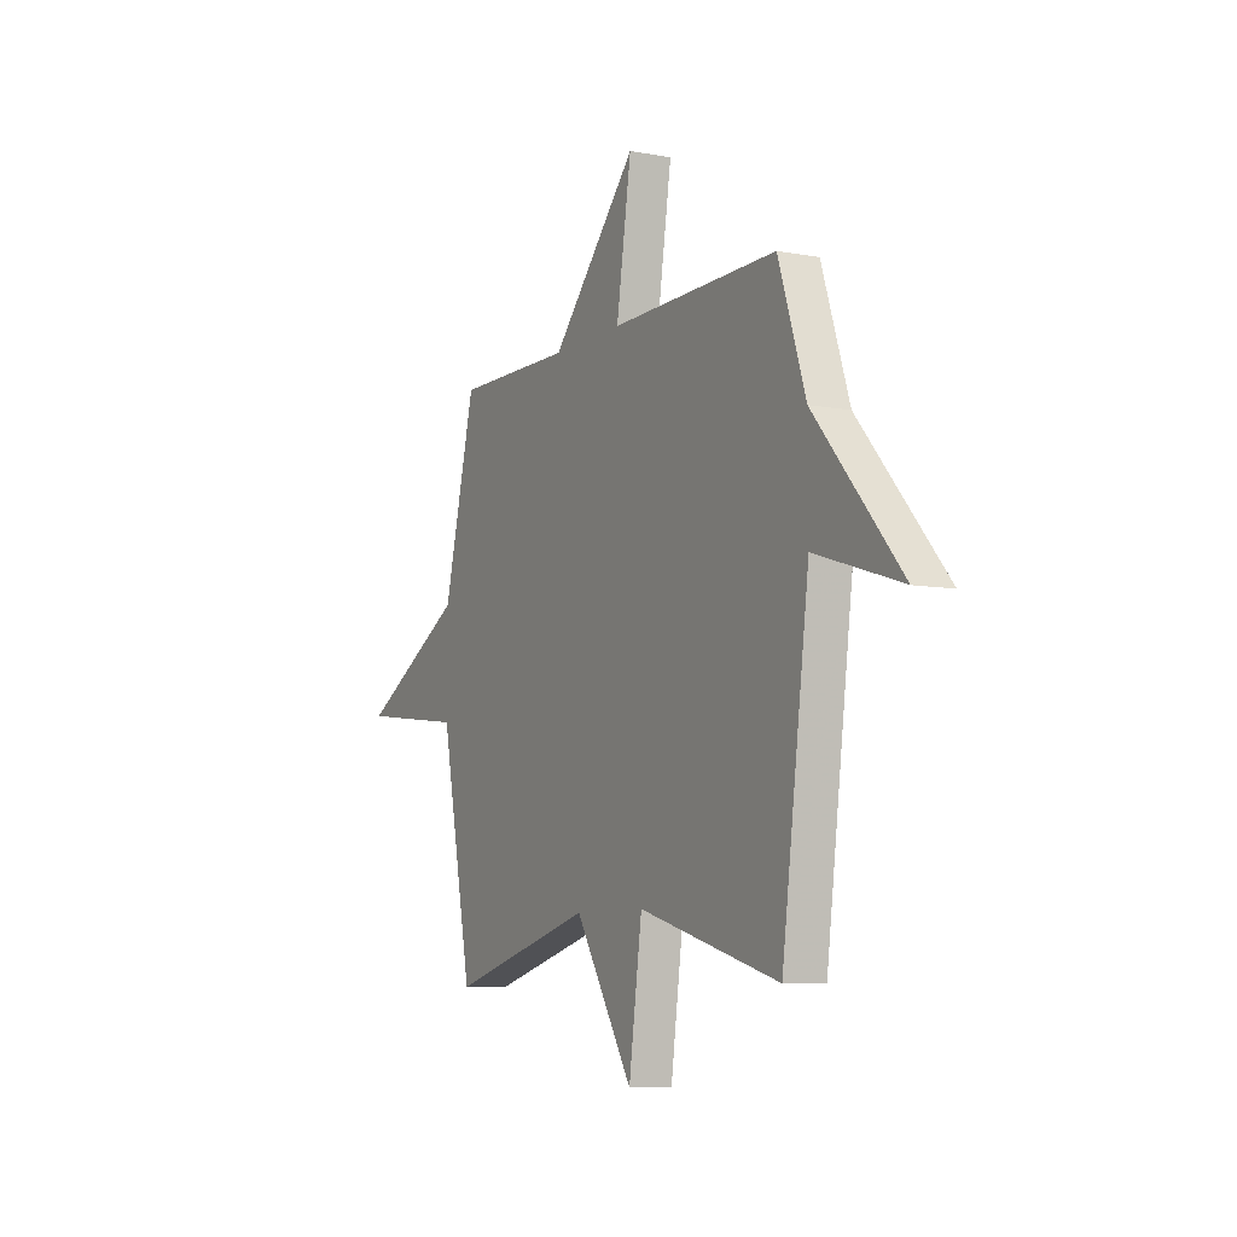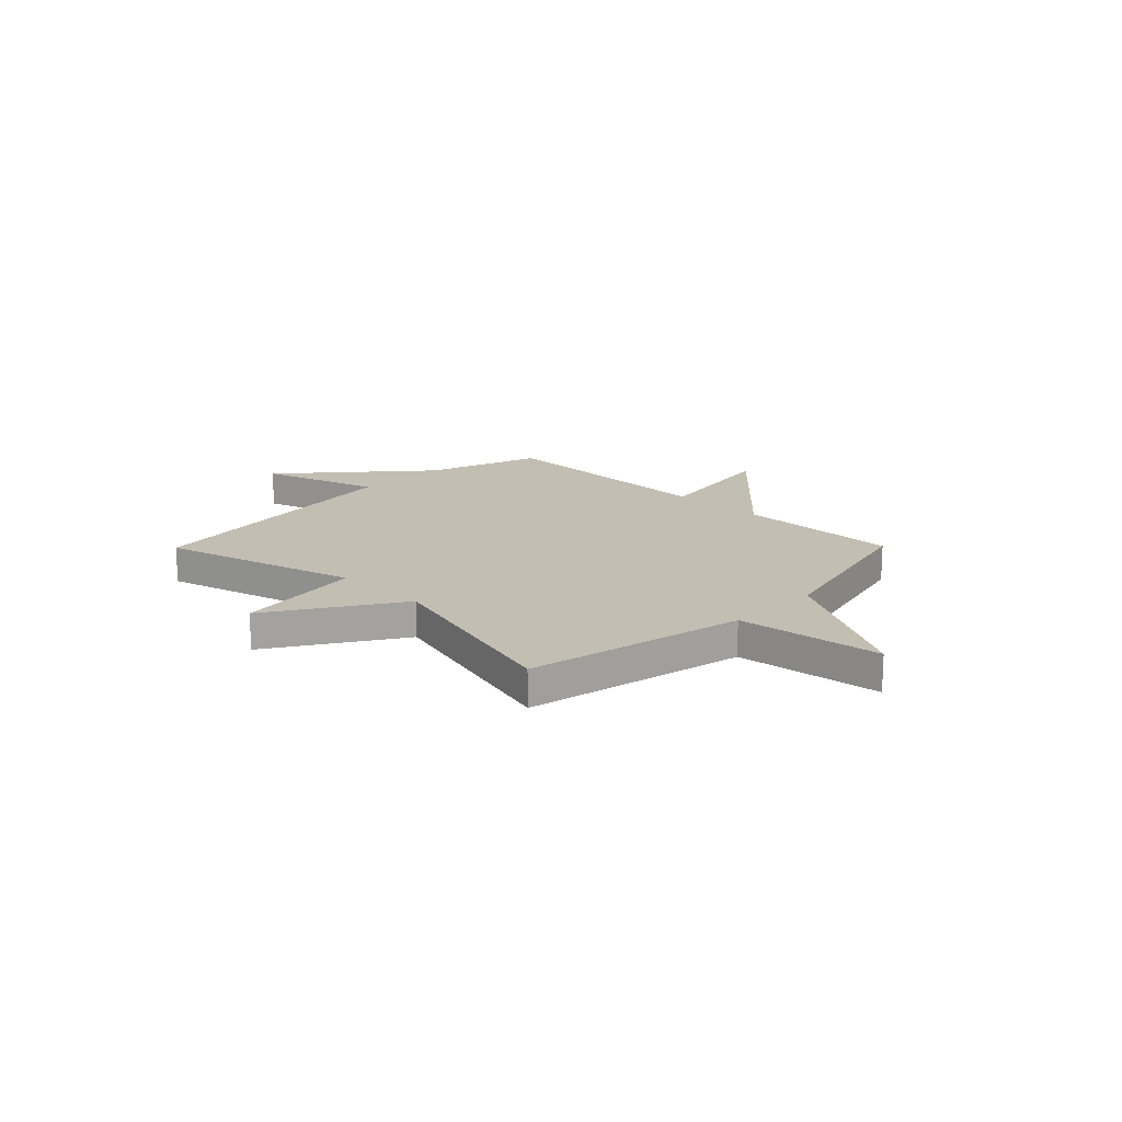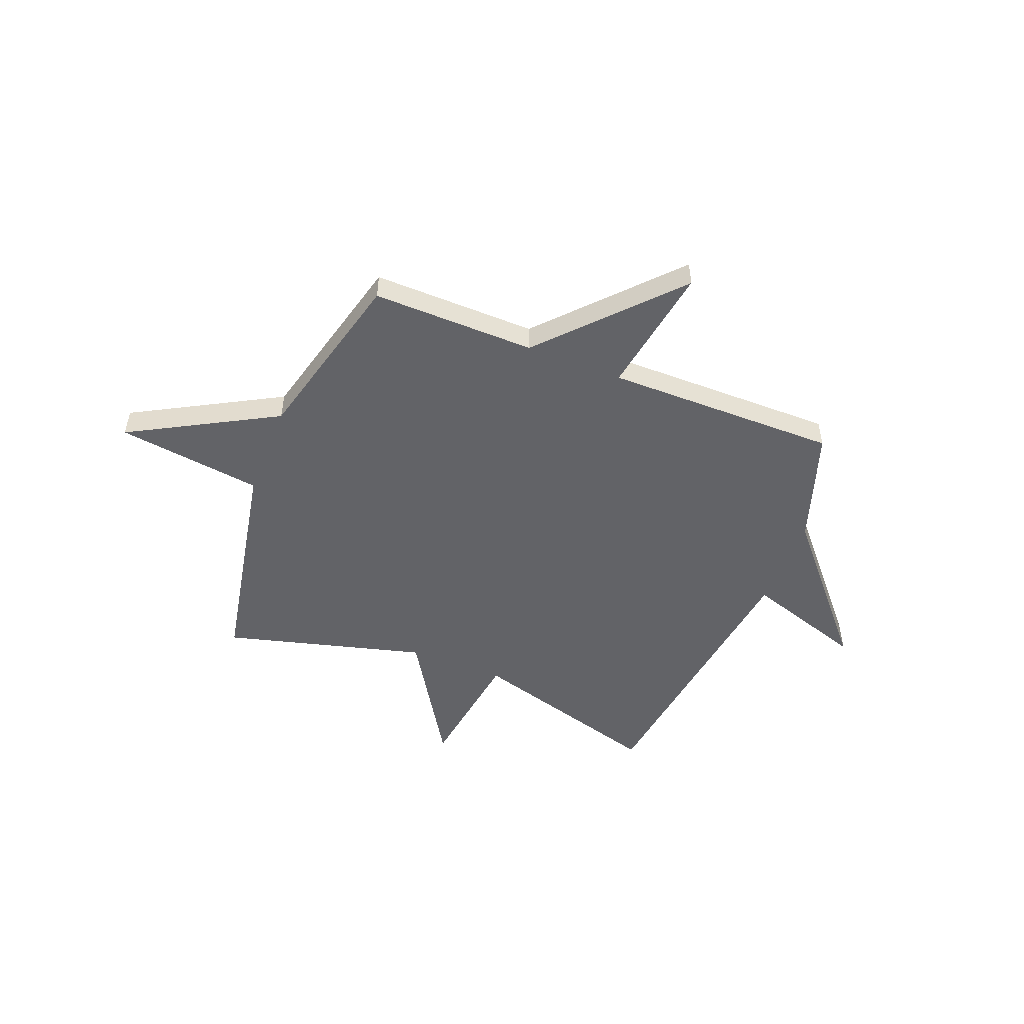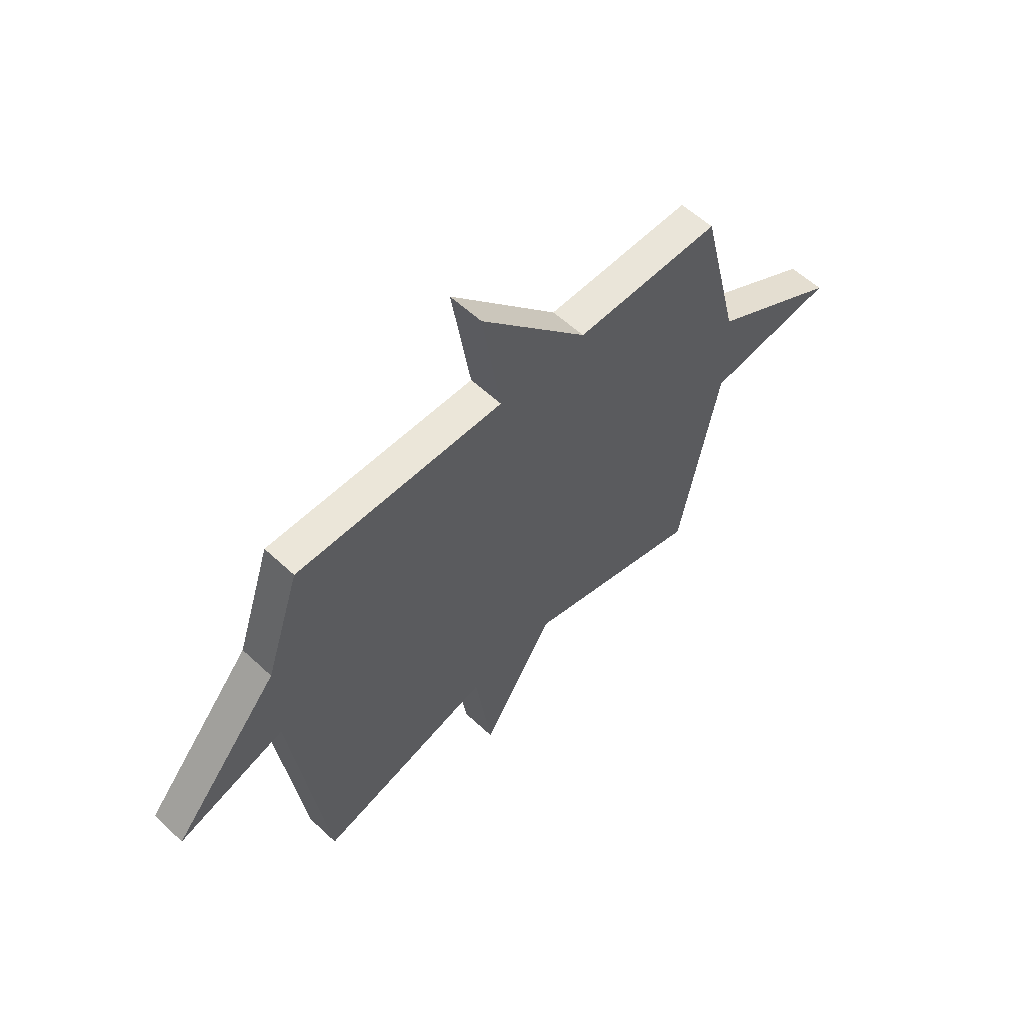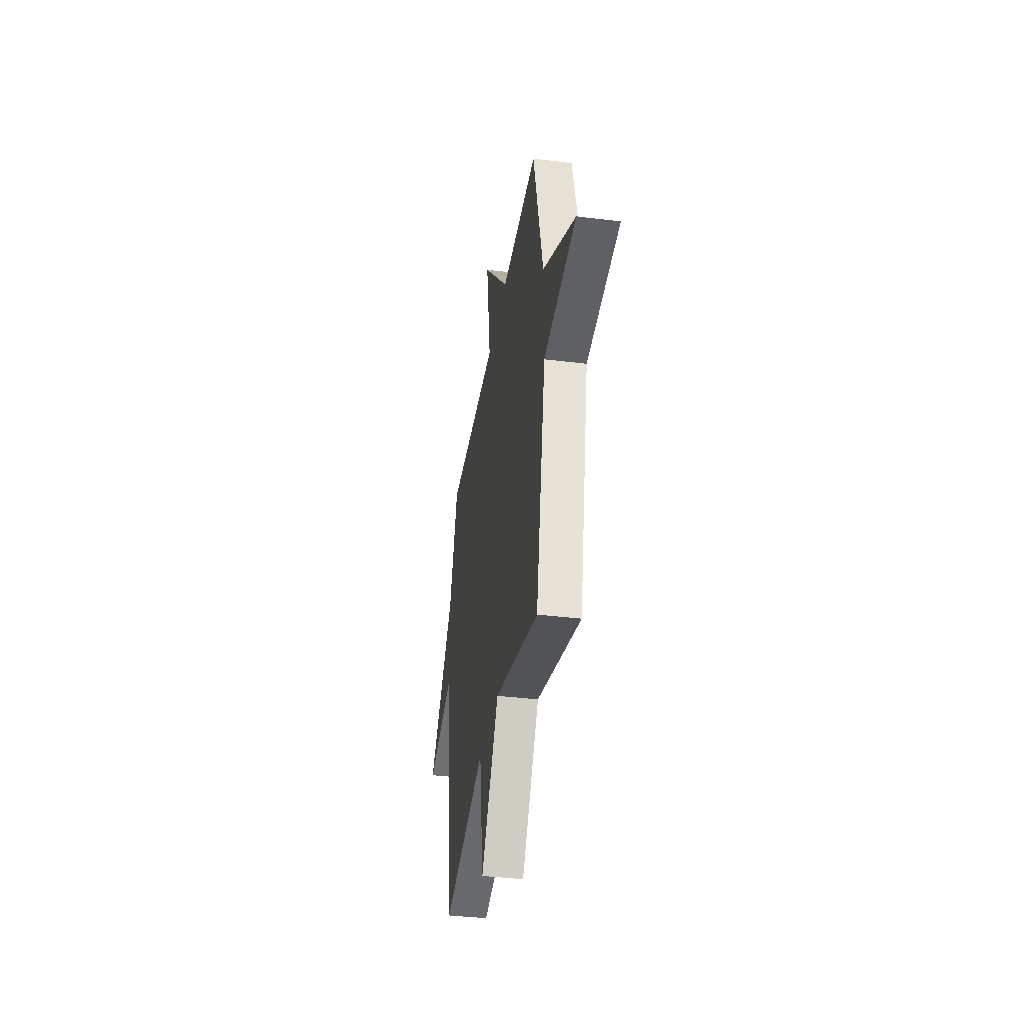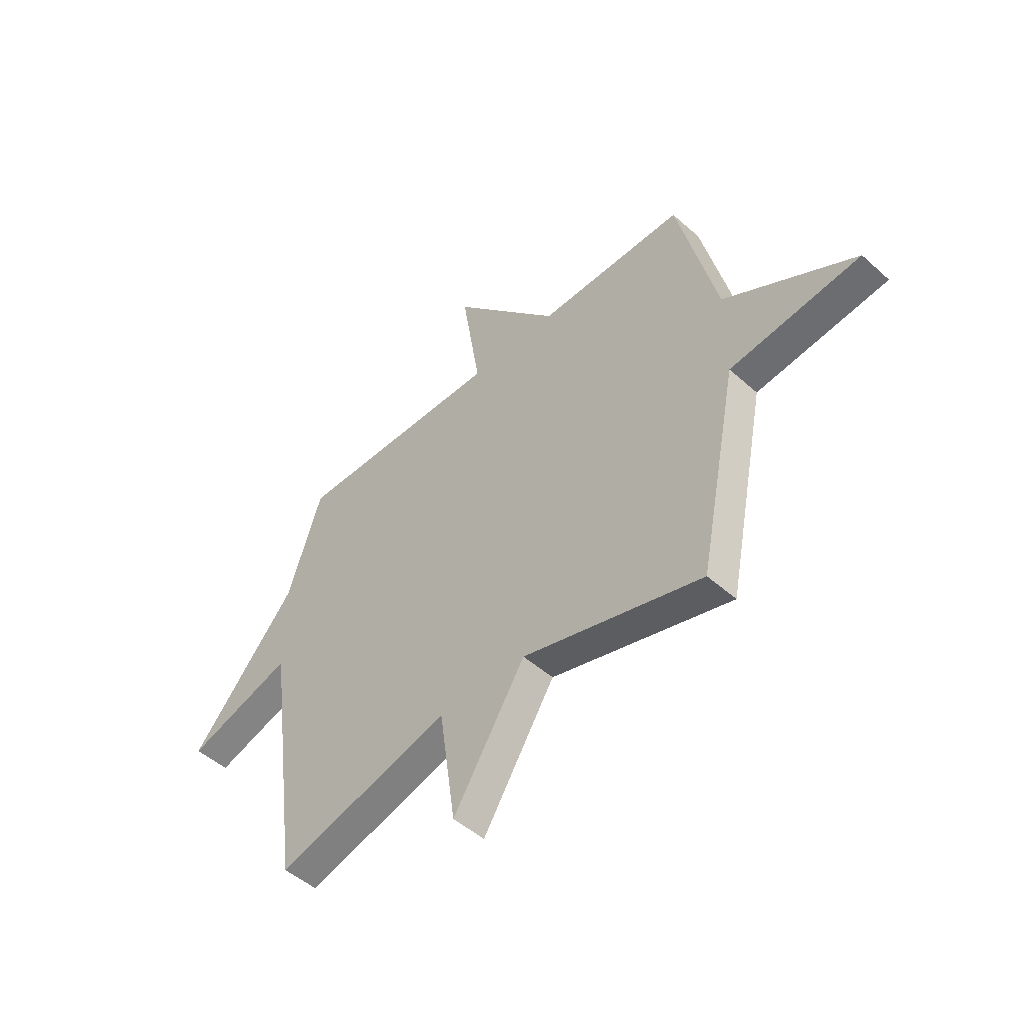
<metadata>
{"format":"obj","ext":"obj","renderer":"f3d","projection":"perspective","resolution":1024,"background":"white","views":[{"elev":-7.8,"azim":62.2,"up":"+Z"},{"elev":17.3,"azim":-135.5,"up":"+Y"},{"elev":-51.0,"azim":-21.7,"up":"+Y"},{"elev":57.1,"azim":134.2,"up":"+Z"},{"elev":-37.4,"azim":-99.0,"up":"+Z"},{"elev":-48.6,"azim":-134.8,"up":"+Z"}]}
</metadata>
<code>
v -0.5 0.07 -0.5
v -0.589 0.07 -0.056
v -0.883 0.07 -0.019
v -0.589 0.07 0.144
v -0.5 0.07 0.5
v -0.17 0.07 0.496
v 0.072 0.07 0.76
v 0.03 0.07 0.496
v 0.5 0.07 0.5
v 0.577 0.07 0.269
v 0.818 0.07 -0.007
v 0.577 0.07 0.069
v 0.5 0.07 -0.5
v 0.105 0.07 -0.39
v 0.068 0.07 -0.648
v -0.095 0.07 -0.39
v -0.5 0 -0.5
v -0.589 0 -0.056
v -0.883 0 -0.019
v -0.589 0 0.144
v -0.5 0 0.5
v -0.17 0 0.496
v 0.072 0 0.76
v 0.03 0 0.496
v 0.5 0 0.5
v 0.577 0 0.269
v 0.818 0 -0.007
v 0.577 0 0.069
v 0.5 0 -0.5
v 0.105 0 -0.39
v 0.068 0 -0.648
v -0.095 0 -0.39
f 14 15 16
f 12 13 14
f 12 14 16
f 10 11 12
f 16 1 2
f 12 16 2
f 10 12 2
f 9 10 2
f 8 9 2
f 6 7 8 2
f 4 5 6 2
f 2 3 4
f 32 31 30
f 30 29 28
f 32 30 28
f 28 27 26
f 18 17 32
f 18 32 28
f 18 28 26
f 18 26 25
f 18 25 24
f 18 24 23 22
f 18 22 21 20
f 20 19 18
f 1 17 18 2
f 2 18 19 3
f 3 19 20 4
f 4 20 21 5
f 5 21 22 6
f 6 22 23 7
f 7 23 24 8
f 8 24 25 9
f 9 25 26 10
f 10 26 27 11
f 11 27 28 12
f 12 28 29 13
f 13 29 30 14
f 14 30 31 15
f 15 31 32 16
f 16 32 17 1

</code>
